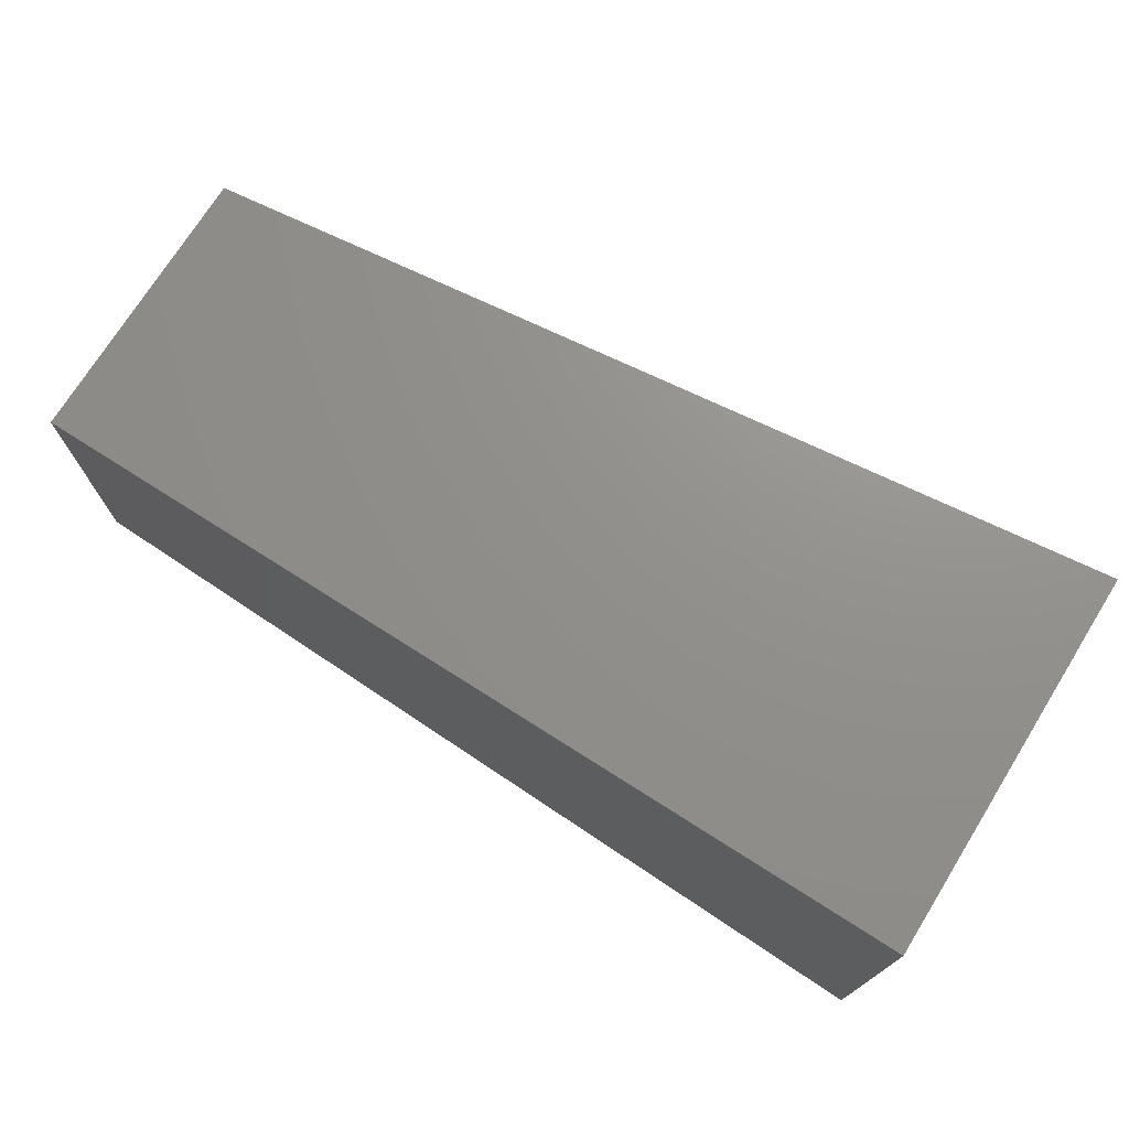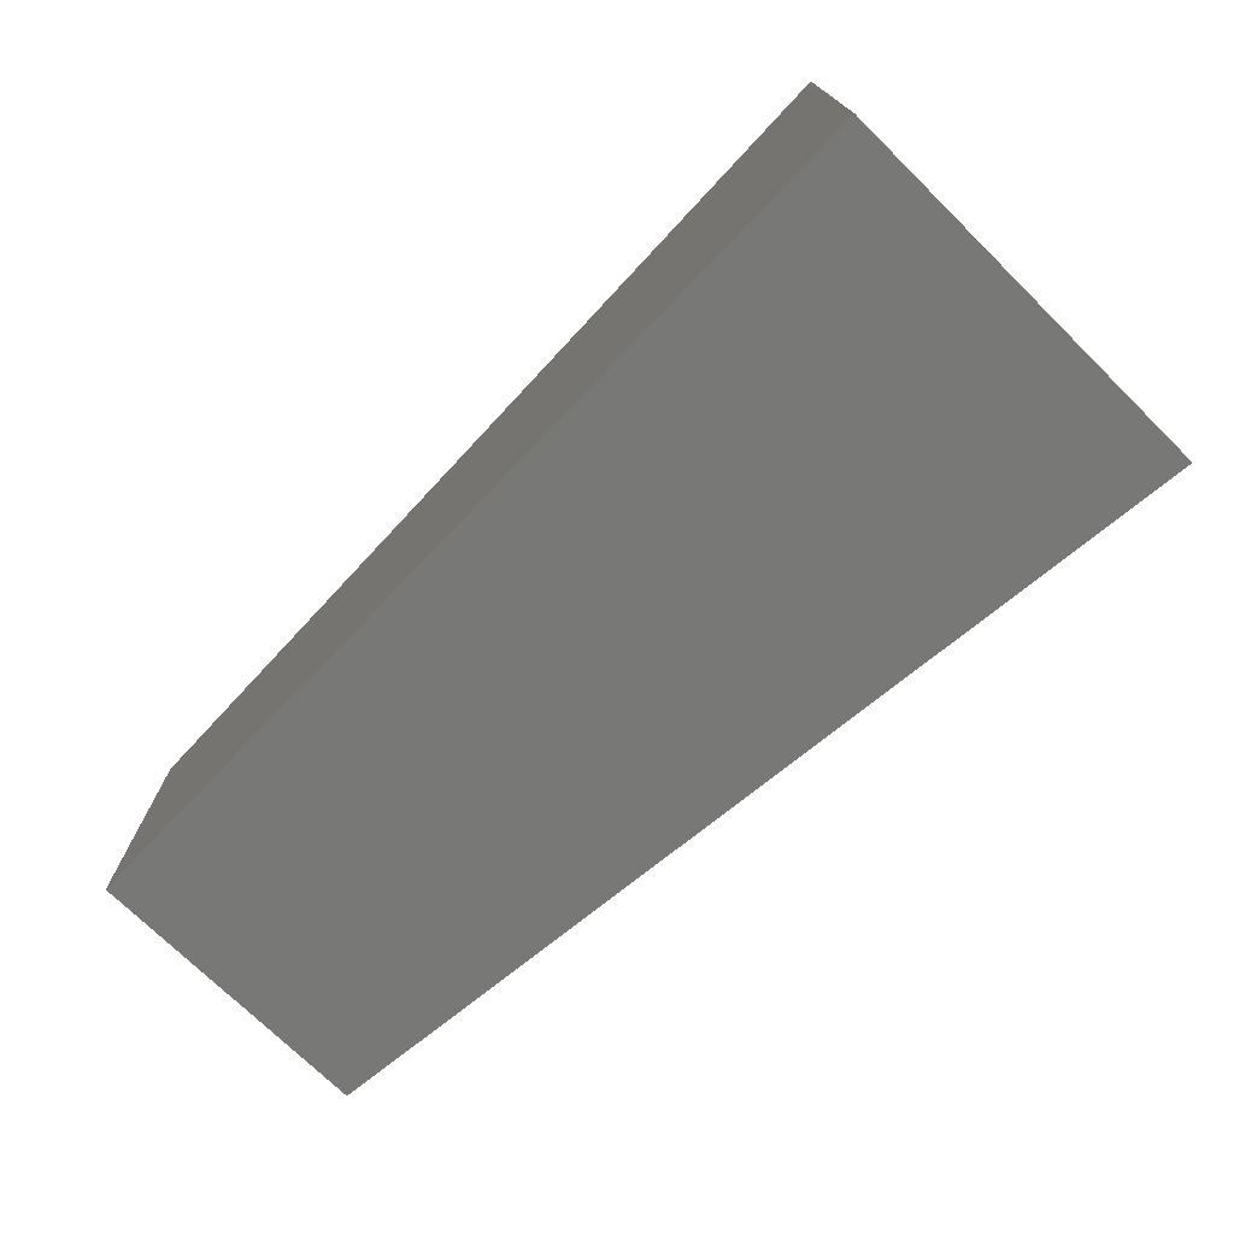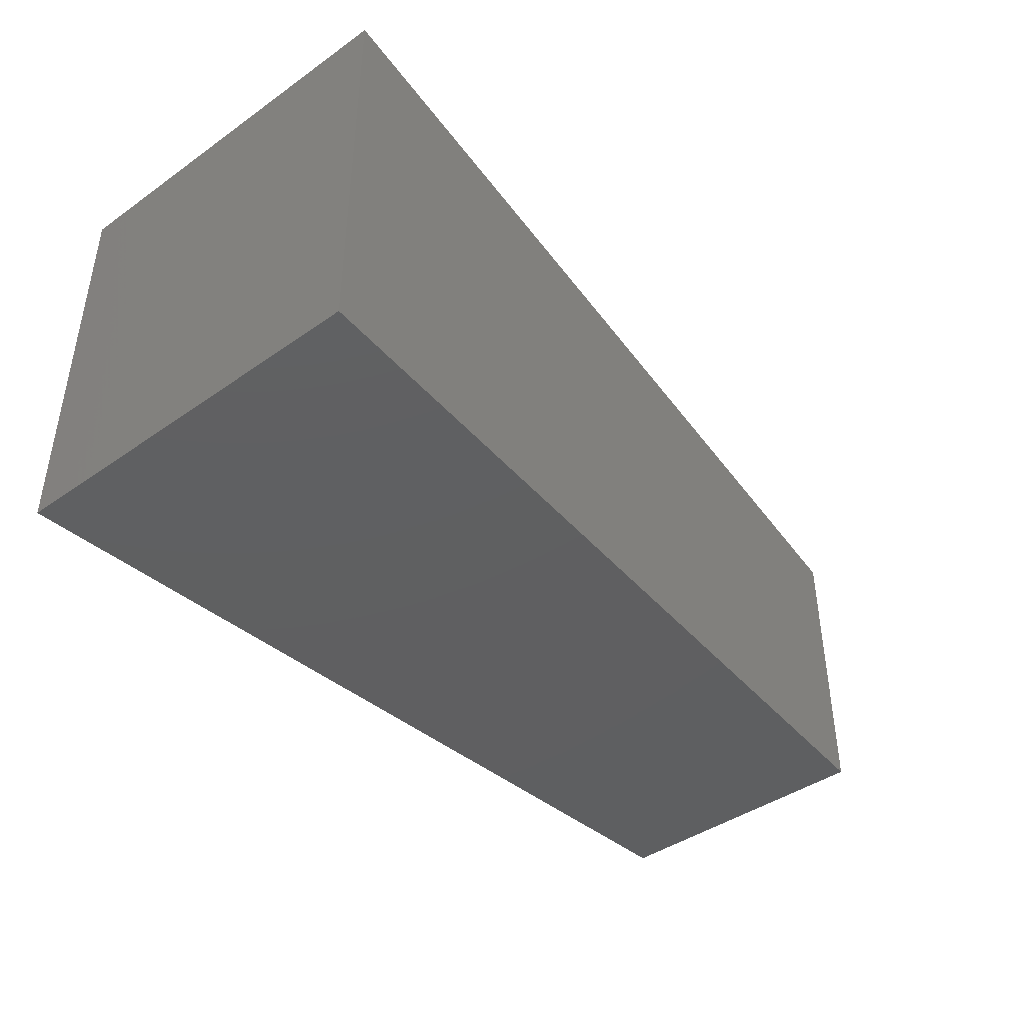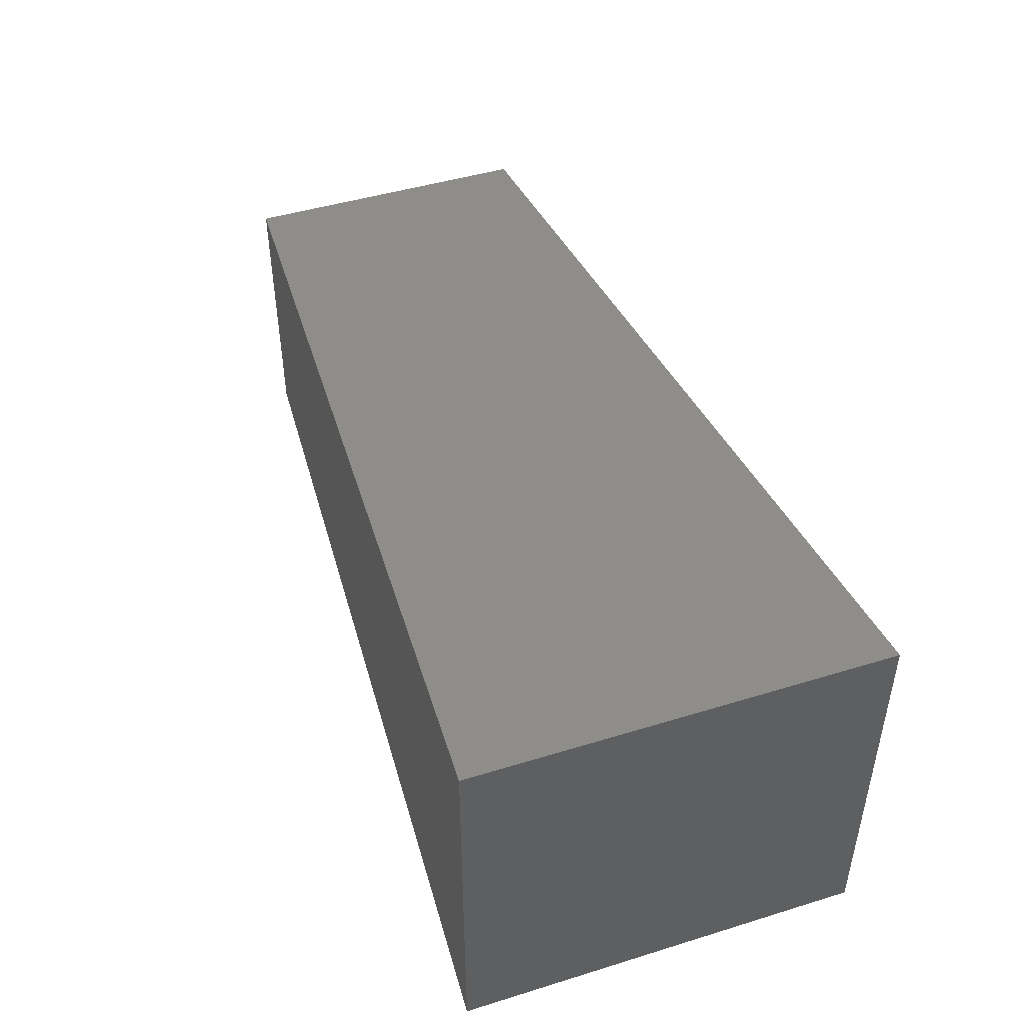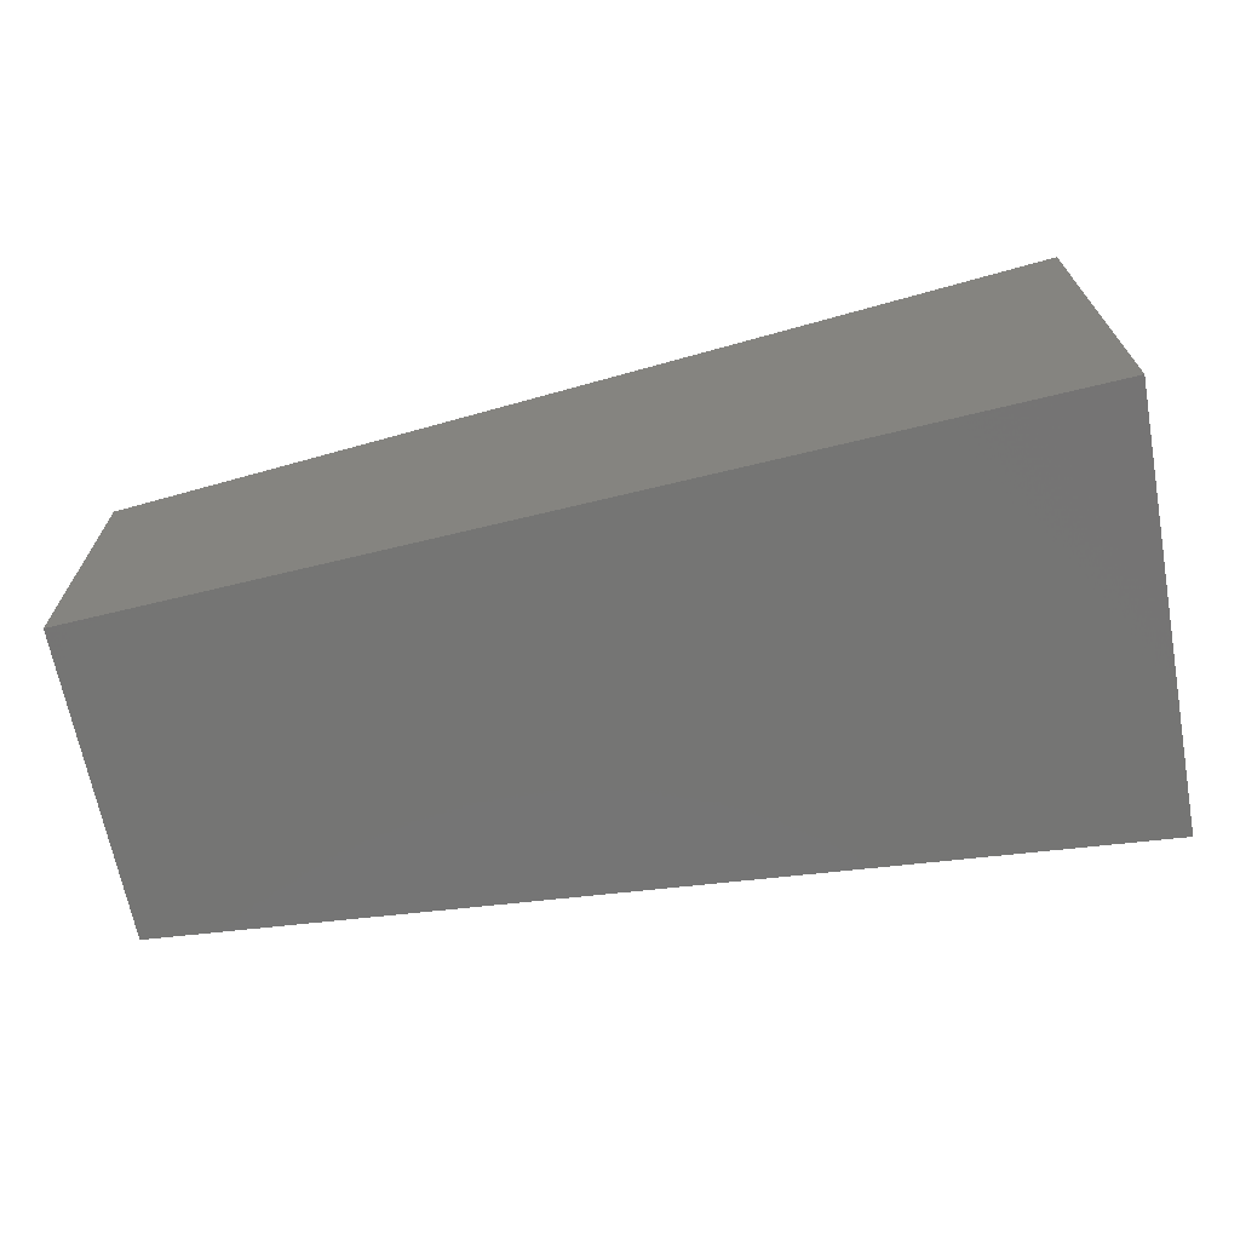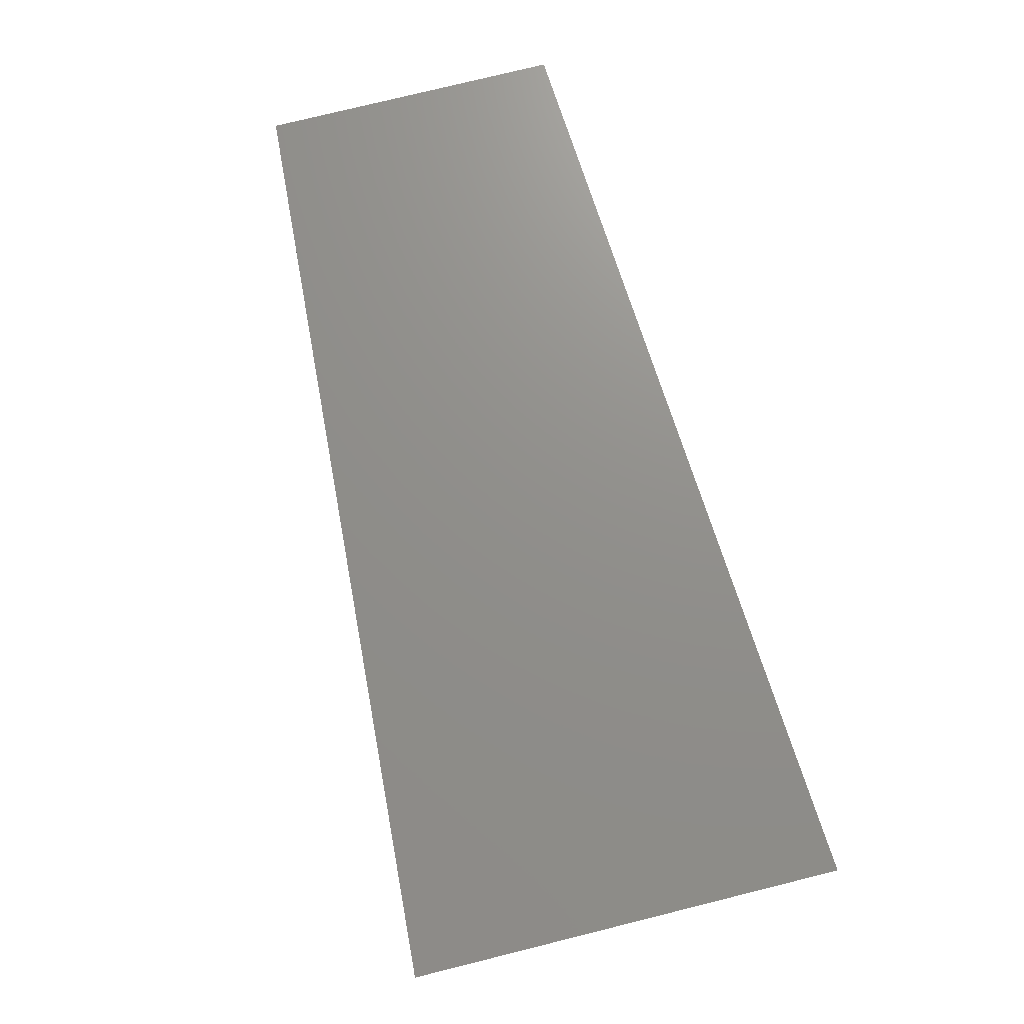
<metadata>
{"format":"stl","ext":"stl","renderer":"f3d","projection":"perspective","resolution":1024,"background":"white","views":[{"elev":73.2,"azim":-148.1,"up":"+Y"},{"elev":-73.5,"azim":-134.5,"up":"+Y"},{"elev":-42.5,"azim":-50.0,"up":"+Y"},{"elev":46.3,"azim":-109.3,"up":"+Z"},{"elev":-67.5,"azim":-169.3,"up":"+Z"},{"elev":77.5,"azim":-103.9,"up":"+Z"}]}
</metadata>
<code>
# stl→obj: 8 verts, 12 faces
v 8.456 -3.171 1.953
v 8.738 -3.153 1.959
v 8.456 -3.043 1.953
v 8.738 -3.06 1.959
v 8.738 -3.06 2.047
v 8.456 -3.043 2.073
v 8.456 -3.171 2.073
v 8.738 -3.153 2.047
f 1 2 3
f 2 3 4
f 4 5 3
f 5 3 6
f 3 6 1
f 6 1 7
f 2 1 8
f 1 8 7
f 4 2 5
f 2 5 8
f 5 8 6
f 8 6 7

</code>
